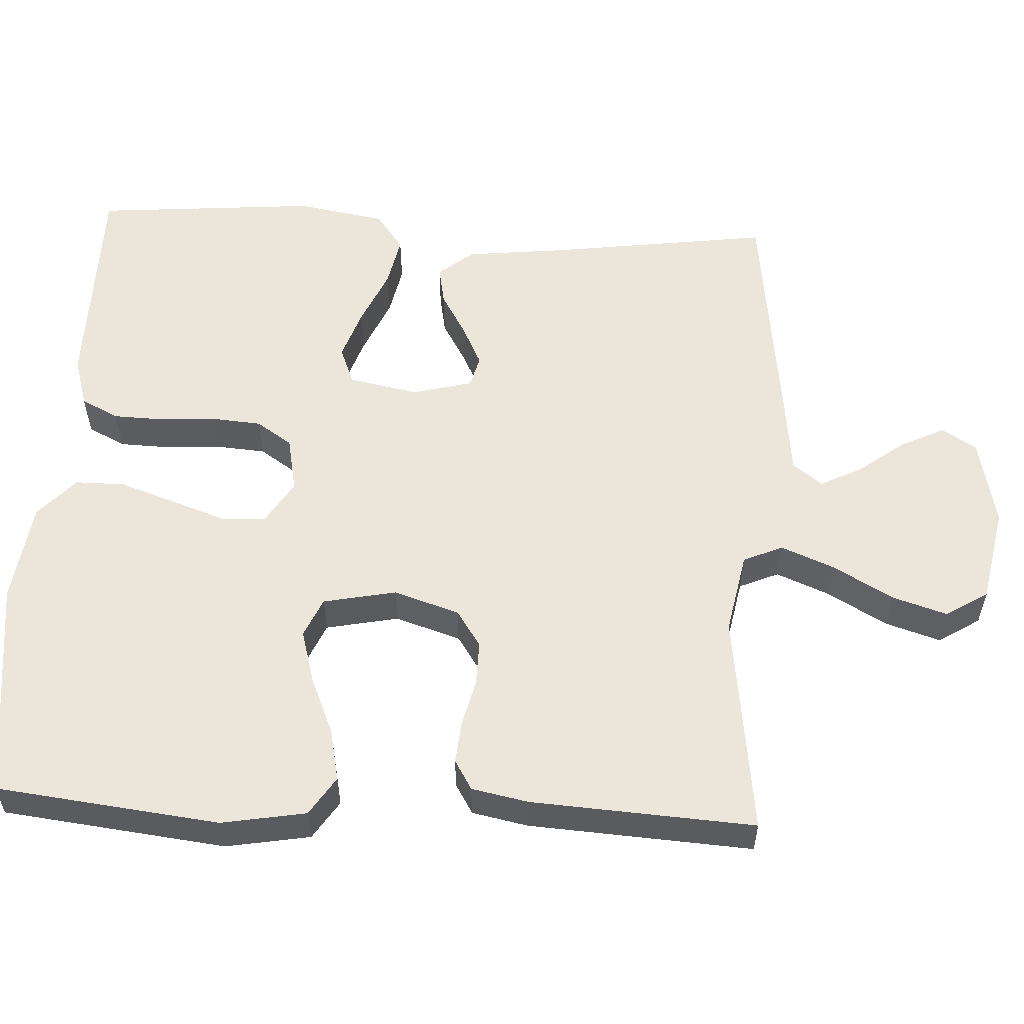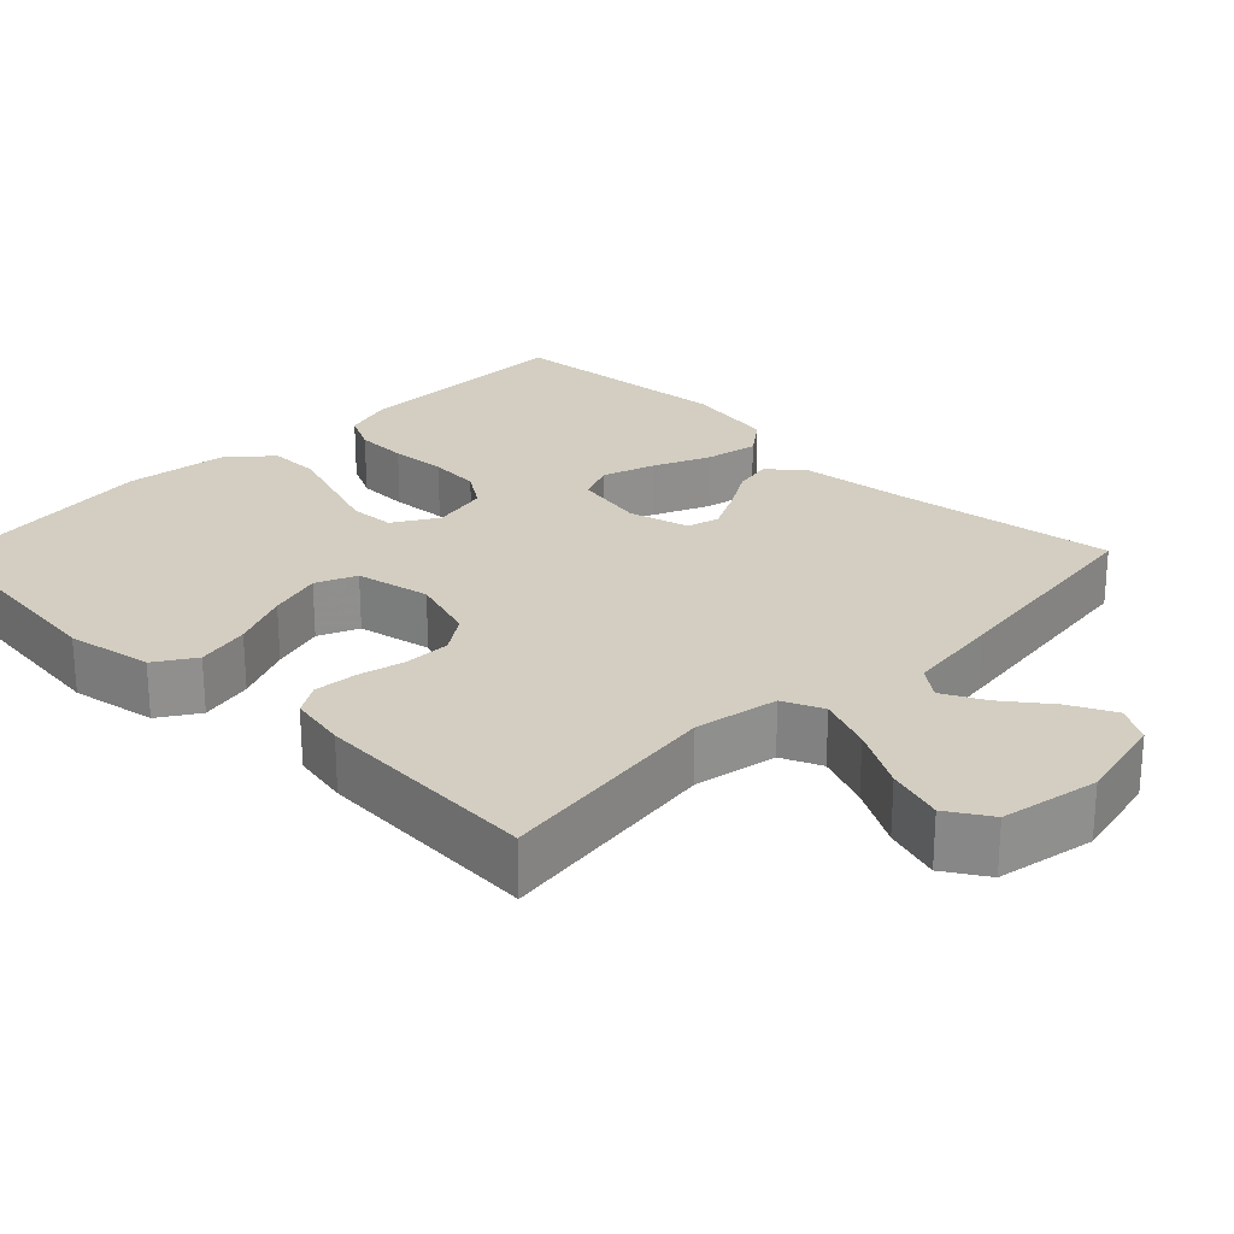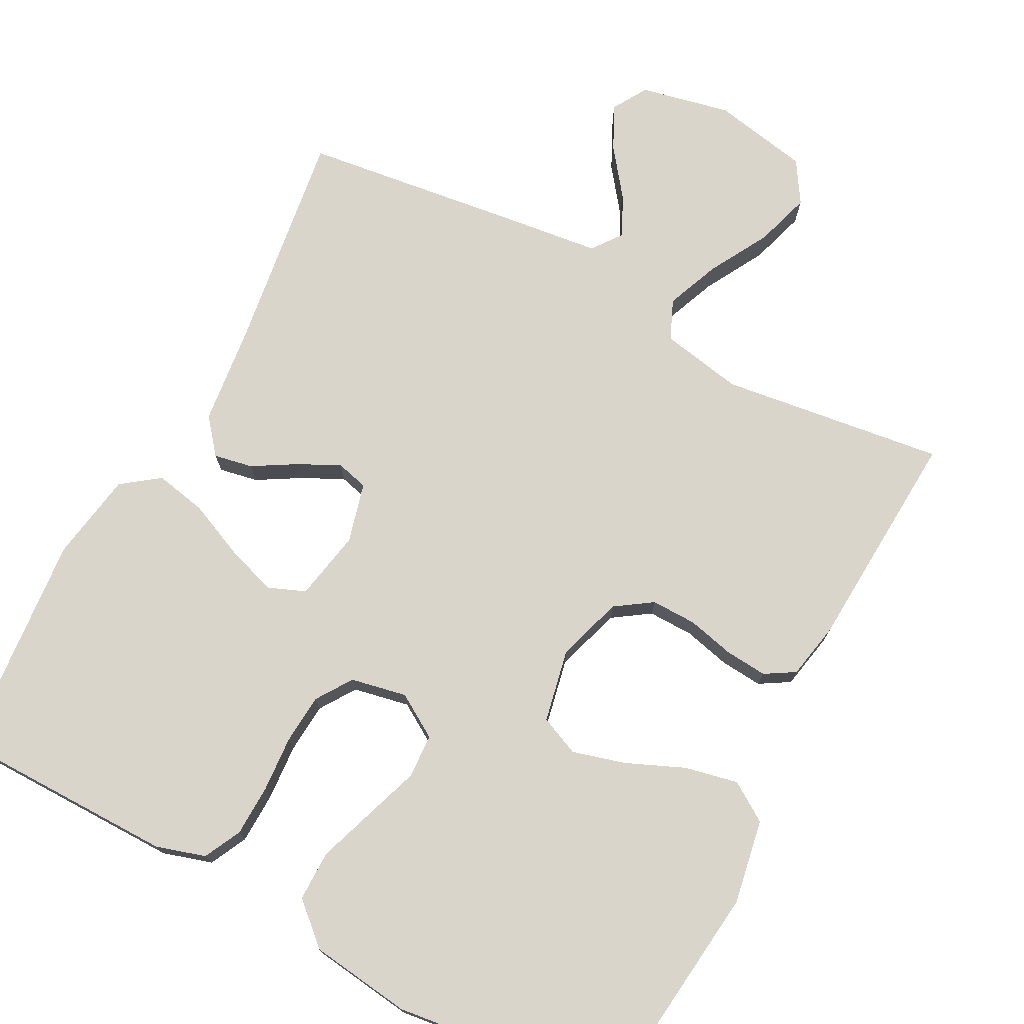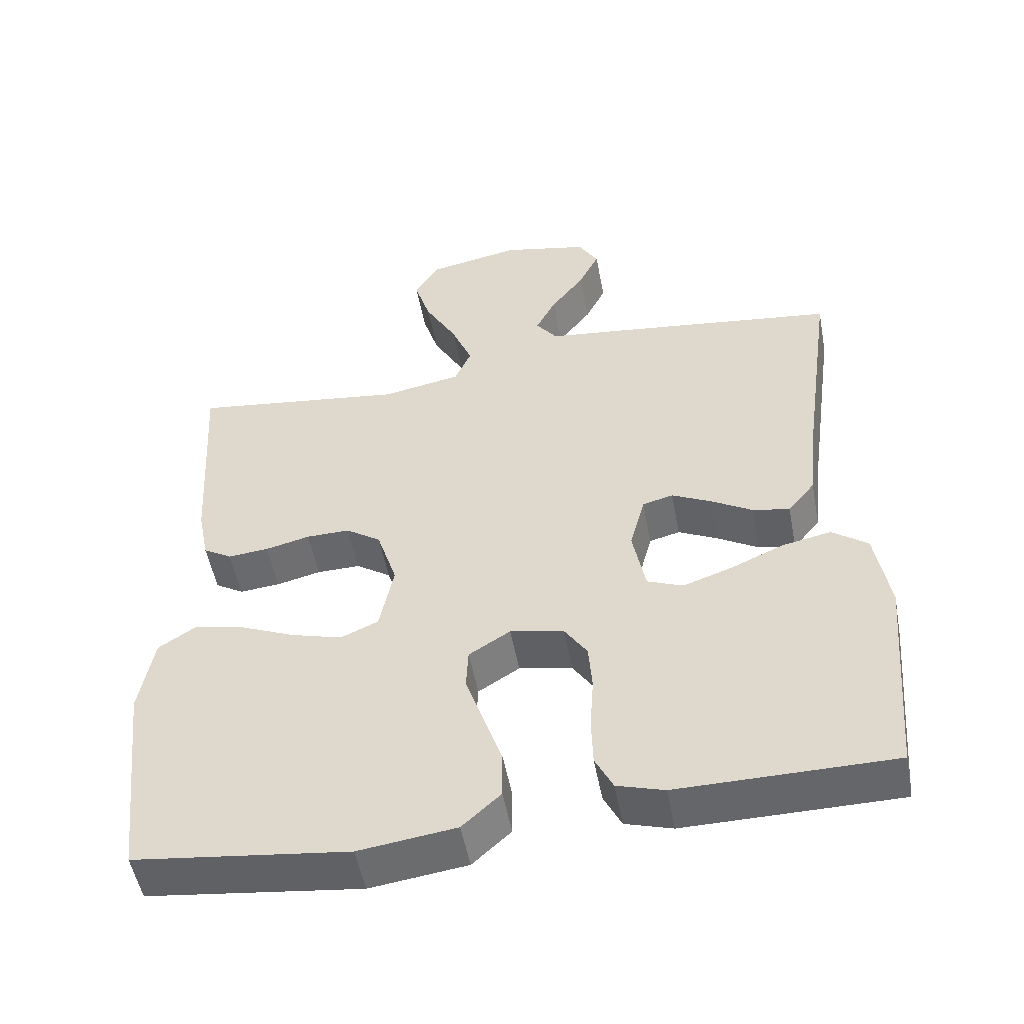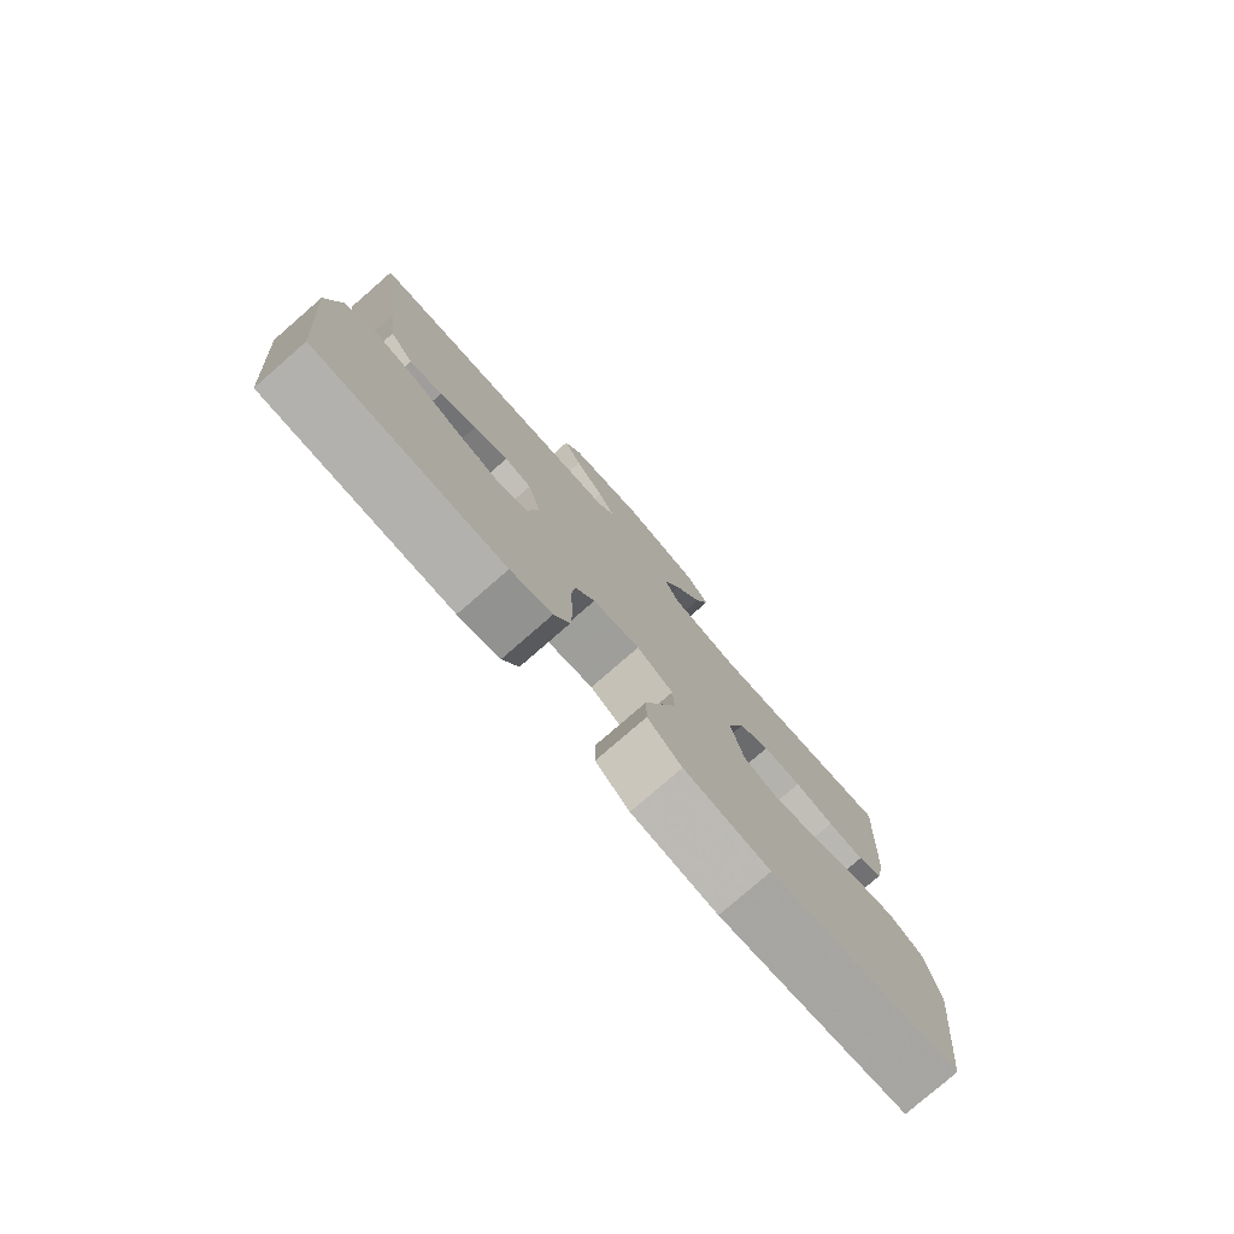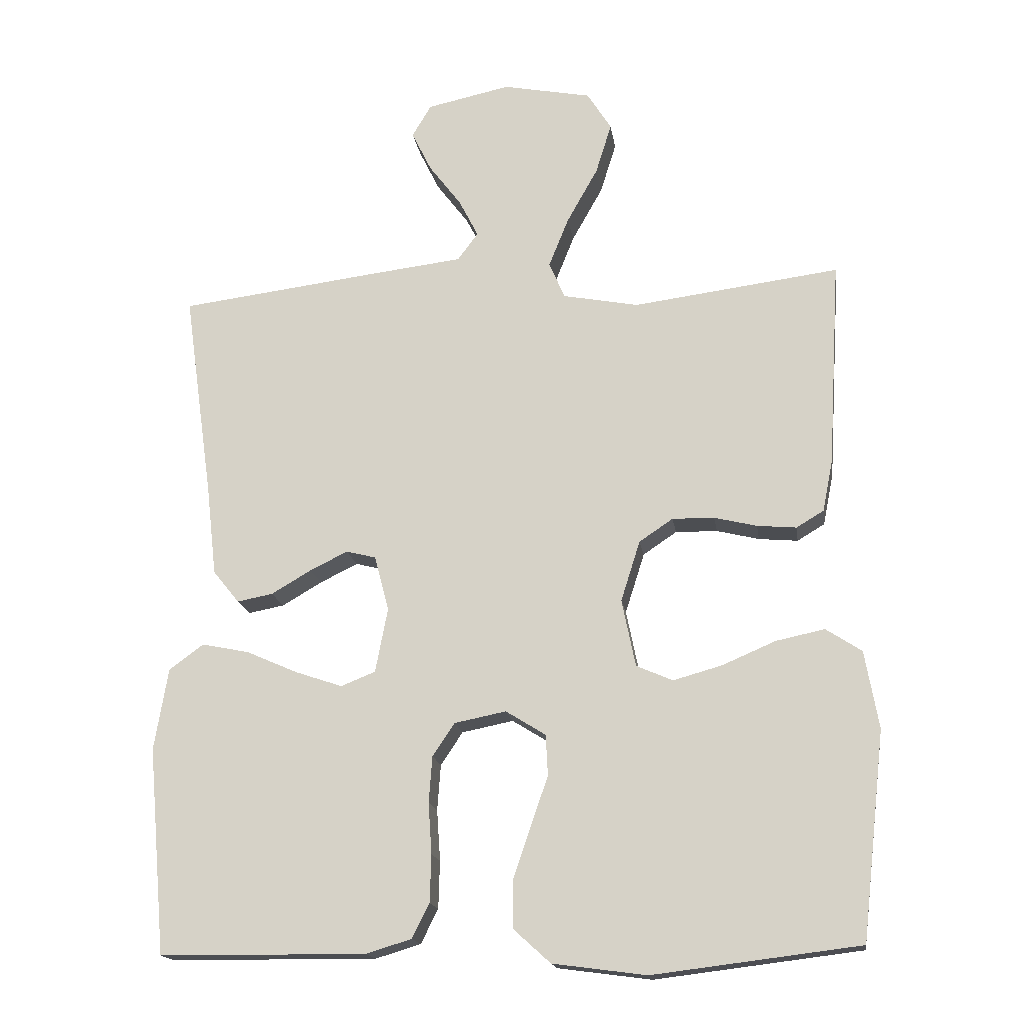
<metadata>
{"format":"obj","ext":"obj","renderer":"f3d","projection":"perspective","resolution":1024,"background":"white","views":[{"elev":56.2,"azim":-86.9,"up":"+Y"},{"elev":24.9,"azim":-45.6,"up":"+Y"},{"elev":74.4,"azim":-152.2,"up":"+Y"},{"elev":-51.8,"azim":10.6,"up":"+Z"},{"elev":-78.9,"azim":131.0,"up":"+Z"},{"elev":-16.8,"azim":-171.7,"up":"+Z"}]}
</metadata>
<code>
v -0.5 0.07 0.5
v -0.2 0.07 0.461
v -0.09 0.07 0.482
v -0.067 0.07 0.535
v -0.096 0.07 0.607
v -0.141 0.07 0.687
v -0.164 0.07 0.761
v -0.129 0.07 0.817
v 0 0.07 0.842
v 0.121 0.07 0.816
v 0.149 0.07 0.769
v 0.12 0.07 0.71
v 0.073 0.07 0.648
v 0.045 0.07 0.593
v 0.075 0.07 0.553
v 0.2 0.07 0.538
v 0.5 0.07 0.5
v 0.458 0.07 0.2
v 0.443 0.07 0.067
v 0.405 0.07 0.02
v 0.353 0.07 0.03
v 0.295 0.07 0.064
v 0.24 0.07 0.091
v 0.197 0.07 0.08
v 0.176 0.07 0
v 0.194 0.07 -0.094
v 0.244 0.07 -0.114
v 0.312 0.07 -0.091
v 0.387 0.07 -0.058
v 0.456 0.07 -0.044
v 0.506 0.07 -0.081
v 0.526 0.07 -0.2
v 0.5 0.07 -0.5
v 0.2 0.07 -0.502
v 0.134 0.07 -0.482
v 0.109 0.07 -0.432
v 0.107 0.07 -0.363
v 0.112 0.07 -0.289
v 0.107 0.07 -0.222
v 0.075 0.07 -0.174
v 0 0.07 -0.159
v -0.058 0.07 -0.195
v -0.061 0.07 -0.254
v -0.036 0.07 -0.327
v -0.01 0.07 -0.403
v -0.01 0.07 -0.47
v -0.064 0.07 -0.519
v -0.2 0.07 -0.537
v -0.5 0.07 -0.5
v -0.534 0.07 -0.2
v -0.514 0.07 -0.087
v -0.462 0.07 -0.053
v -0.391 0.07 -0.068
v -0.314 0.07 -0.101
v -0.243 0.07 -0.121
v -0.19 0.07 -0.098
v -0.17 0.07 0
v -0.198 0.07 0.088
v -0.247 0.07 0.121
v -0.308 0.07 0.12
v -0.37 0.07 0.105
v -0.427 0.07 0.1
v -0.467 0.07 0.124
v -0.482 0.07 0.2
v -0.5 0 0.5
v -0.2 0 0.461
v -0.09 0 0.482
v -0.067 0 0.535
v -0.096 0 0.607
v -0.141 0 0.687
v -0.164 0 0.761
v -0.129 0 0.817
v 0 0 0.842
v 0.121 0 0.816
v 0.149 0 0.769
v 0.12 0 0.71
v 0.073 0 0.648
v 0.045 0 0.593
v 0.075 0 0.553
v 0.2 0 0.538
v 0.5 0 0.5
v 0.458 0 0.2
v 0.443 0 0.067
v 0.405 0 0.02
v 0.353 0 0.03
v 0.295 0 0.064
v 0.24 0 0.091
v 0.197 0 0.08
v 0.176 0 0
v 0.194 0 -0.094
v 0.244 0 -0.114
v 0.312 0 -0.091
v 0.387 0 -0.058
v 0.456 0 -0.044
v 0.506 0 -0.081
v 0.526 0 -0.2
v 0.5 0 -0.5
v 0.2 0 -0.502
v 0.134 0 -0.482
v 0.109 0 -0.432
v 0.107 0 -0.363
v 0.112 0 -0.289
v 0.107 0 -0.222
v 0.075 0 -0.174
v 0 0 -0.159
v -0.058 0 -0.195
v -0.061 0 -0.254
v -0.036 0 -0.327
v -0.01 0 -0.403
v -0.01 0 -0.47
v -0.064 0 -0.519
v -0.2 0 -0.537
v -0.5 0 -0.5
v -0.534 0 -0.2
v -0.514 0 -0.087
v -0.462 0 -0.053
v -0.391 0 -0.068
v -0.314 0 -0.101
v -0.243 0 -0.121
v -0.19 0 -0.098
v -0.17 0 0
v -0.198 0 0.088
v -0.247 0 0.121
v -0.308 0 0.12
v -0.37 0 0.105
v -0.427 0 0.1
v -0.467 0 0.124
v -0.482 0 0.2
f 64 1 2
f 63 64 2
f 62 63 2
f 61 62 2
f 60 61 2
f 59 60 2 3
f 58 59 3
f 57 58 3 4
f 52 53 54
f 51 52 54
f 50 51 54
f 49 50 54
f 48 49 54
f 47 48 54
f 46 47 54
f 45 46 54
f 44 45 54
f 43 44 54
f 42 43 54 55
f 41 42 55 56
f 36 37 38
f 35 36 38
f 34 35 38
f 33 34 38
f 32 33 38
f 31 32 38
f 30 31 38
f 29 30 38
f 28 29 38
f 27 28 38 39
f 26 27 39 40
f 20 21 22
f 19 20 22
f 18 19 22
f 18 22 23
f 17 18 23
f 16 17 23
f 15 16 23
f 14 15 23 24
f 11 12 13
f 10 11 13
f 9 10 13
f 8 9 13
f 7 8 13
f 6 7 13
f 5 6 13
f 4 5 13 14
f 14 24 25
f 4 14 25
f 57 4 25
f 41 56 57
f 40 41 57
f 26 40 57
f 25 26 57
f 66 65 128
f 66 128 127
f 66 127 126
f 66 126 125
f 66 125 124
f 67 66 124 123
f 67 123 122
f 68 67 122 121
f 118 117 116
f 118 116 115
f 118 115 114
f 118 114 113
f 118 113 112
f 118 112 111
f 118 111 110
f 118 110 109
f 118 109 108
f 118 108 107
f 119 118 107 106
f 120 119 106 105
f 102 101 100
f 102 100 99
f 102 99 98
f 102 98 97
f 102 97 96
f 102 96 95
f 102 95 94
f 102 94 93
f 102 93 92
f 103 102 92 91
f 104 103 91 90
f 86 85 84
f 86 84 83
f 86 83 82
f 87 86 82
f 87 82 81
f 87 81 80
f 87 80 79
f 88 87 79 78
f 77 76 75
f 77 75 74
f 77 74 73
f 77 73 72
f 77 72 71
f 77 71 70
f 77 70 69
f 78 77 69 68
f 89 88 78
f 89 78 68
f 89 68 121
f 121 120 105
f 121 105 104
f 121 104 90
f 121 90 89
f 1 65 66 2
f 2 66 67 3
f 3 67 68 4
f 4 68 69 5
f 5 69 70 6
f 6 70 71 7
f 7 71 72 8
f 8 72 73 9
f 9 73 74 10
f 10 74 75 11
f 11 75 76 12
f 12 76 77 13
f 13 77 78 14
f 14 78 79 15
f 15 79 80 16
f 16 80 81 17
f 17 81 82 18
f 18 82 83 19
f 19 83 84 20
f 20 84 85 21
f 21 85 86 22
f 22 86 87 23
f 23 87 88 24
f 24 88 89 25
f 25 89 90 26
f 26 90 91 27
f 27 91 92 28
f 28 92 93 29
f 29 93 94 30
f 30 94 95 31
f 31 95 96 32
f 32 96 97 33
f 33 97 98 34
f 34 98 99 35
f 35 99 100 36
f 36 100 101 37
f 37 101 102 38
f 38 102 103 39
f 39 103 104 40
f 40 104 105 41
f 41 105 106 42
f 42 106 107 43
f 43 107 108 44
f 44 108 109 45
f 45 109 110 46
f 46 110 111 47
f 47 111 112 48
f 48 112 113 49
f 49 113 114 50
f 50 114 115 51
f 51 115 116 52
f 52 116 117 53
f 53 117 118 54
f 54 118 119 55
f 55 119 120 56
f 56 120 121 57
f 57 121 122 58
f 58 122 123 59
f 59 123 124 60
f 60 124 125 61
f 61 125 126 62
f 62 126 127 63
f 63 127 128 64
f 64 128 65 1

</code>
